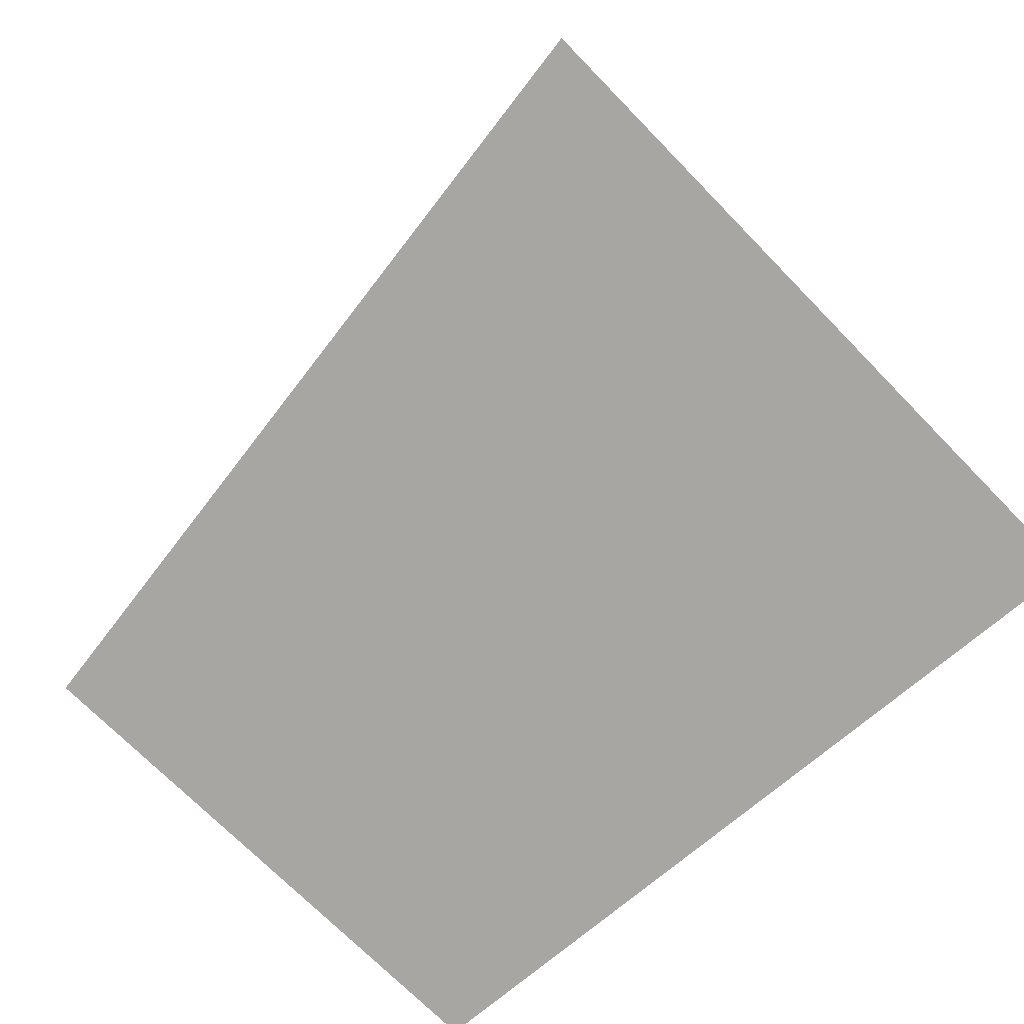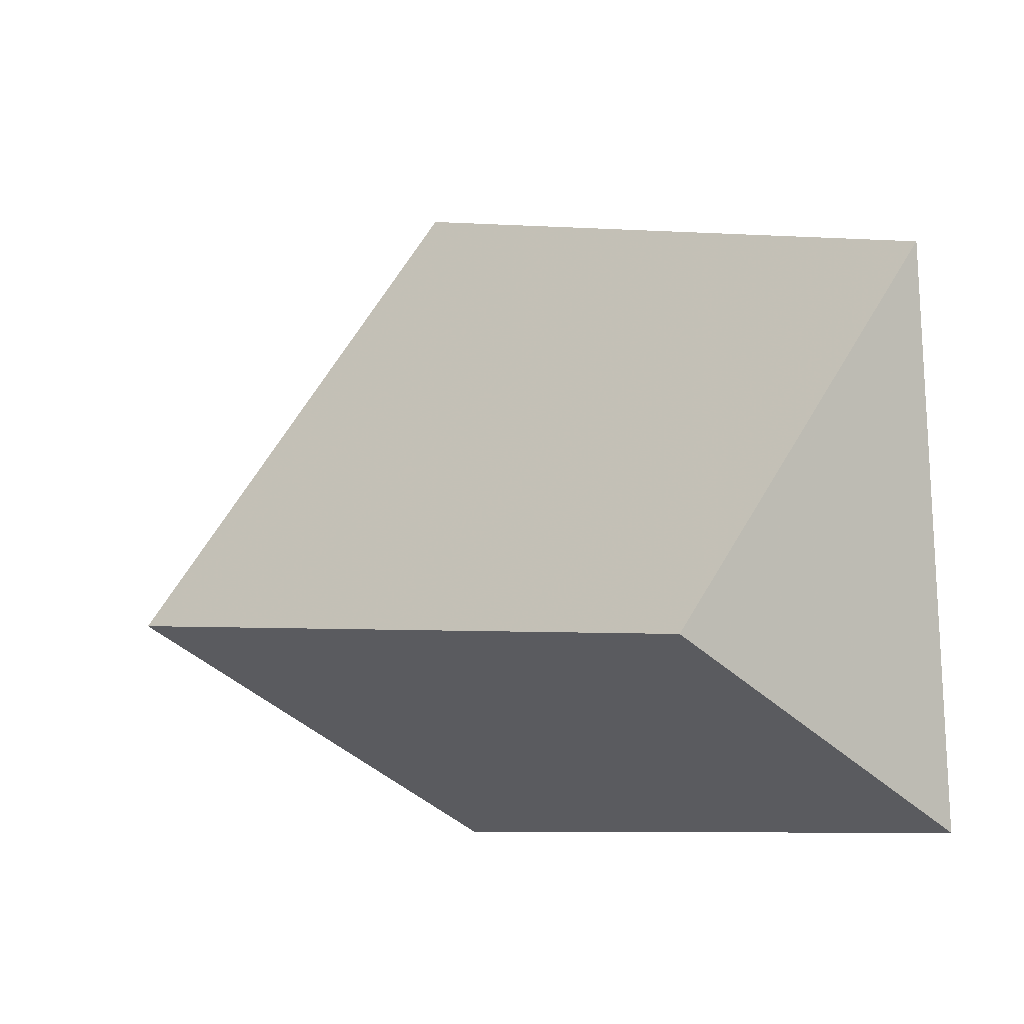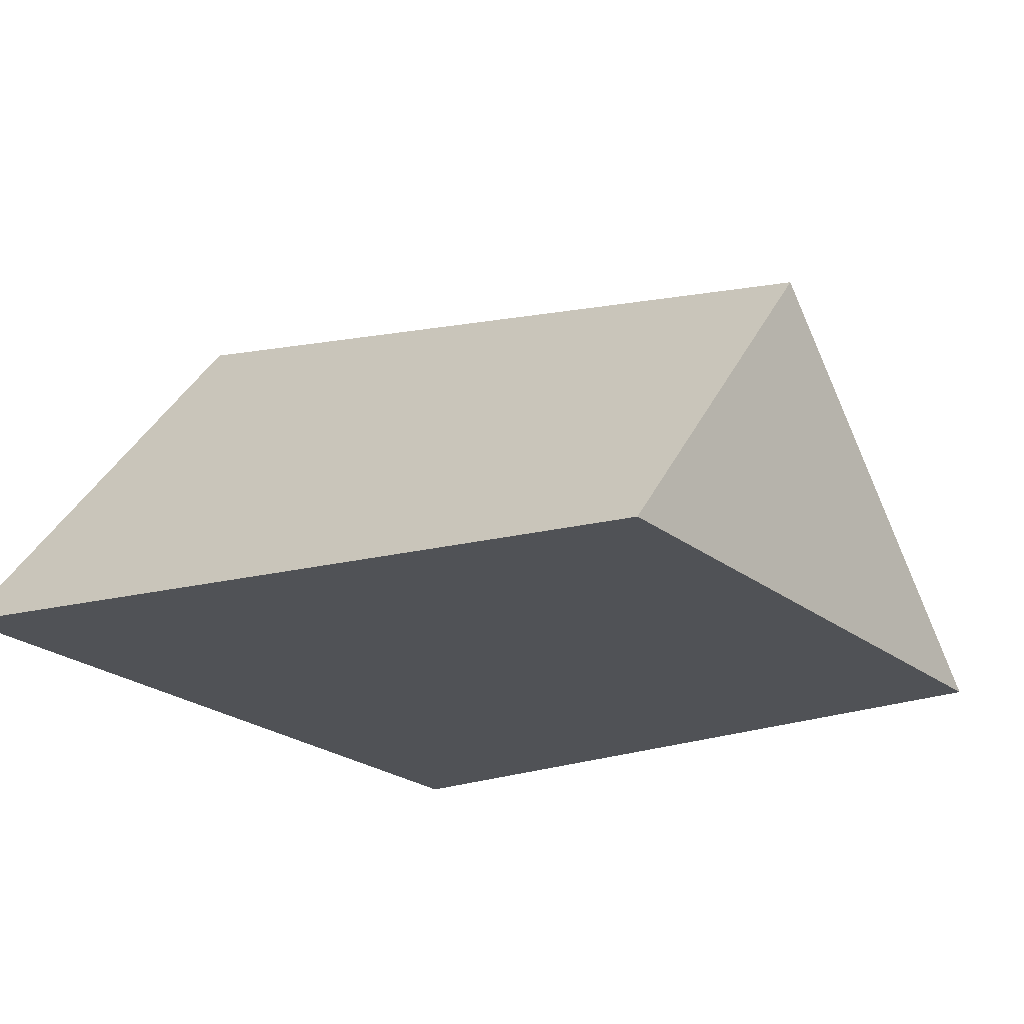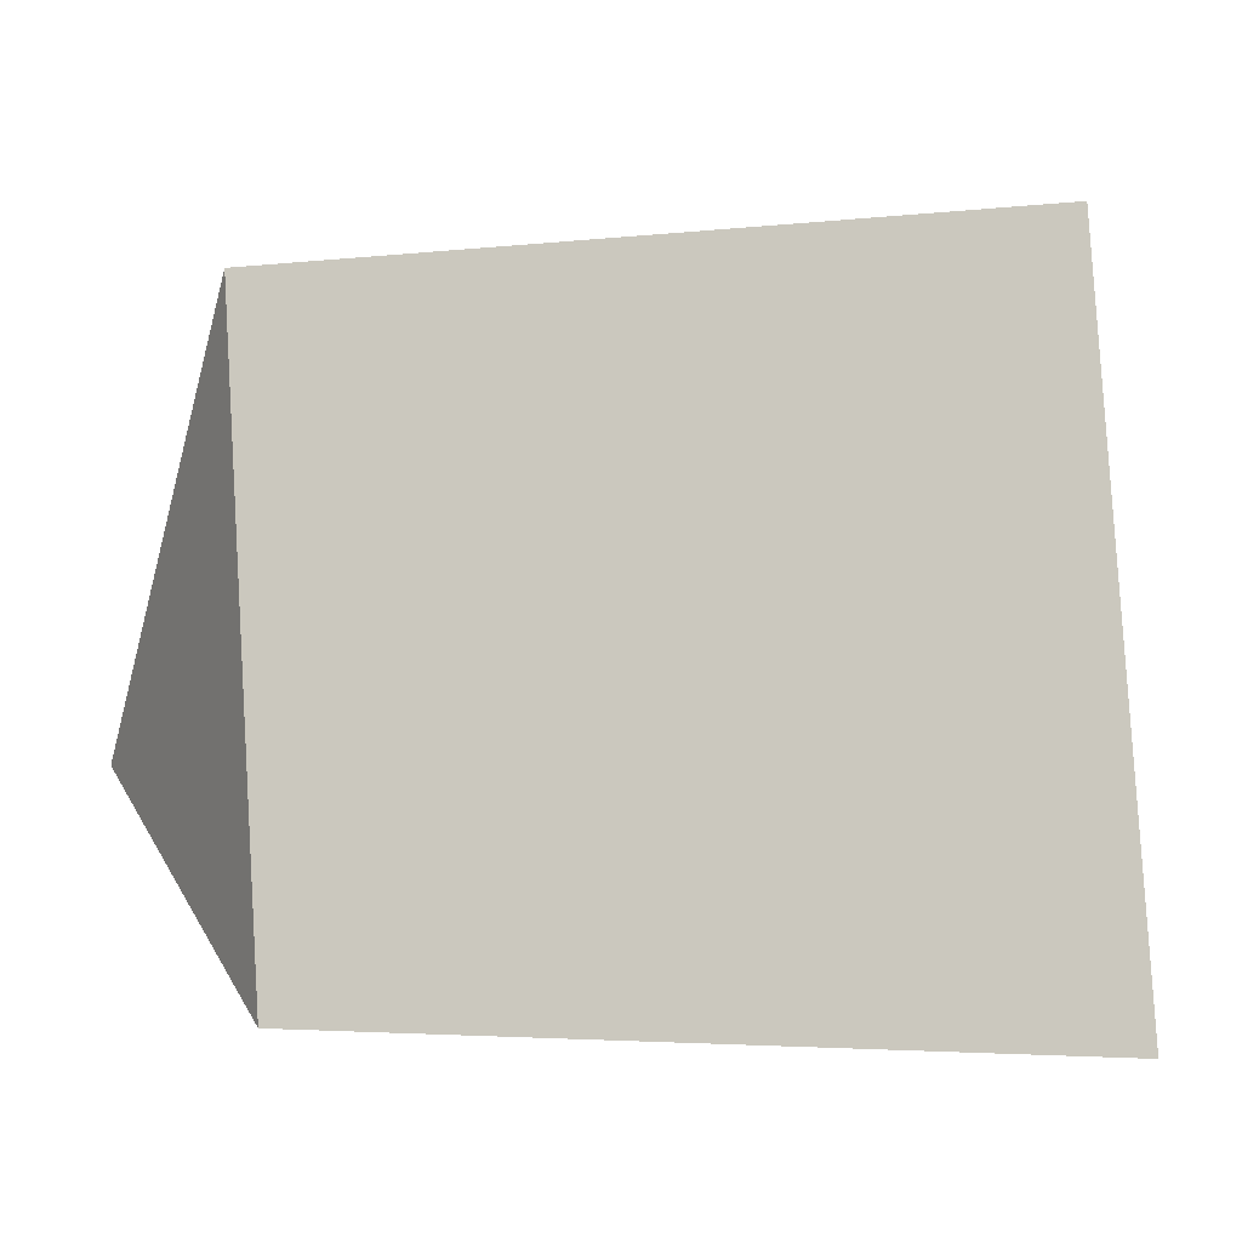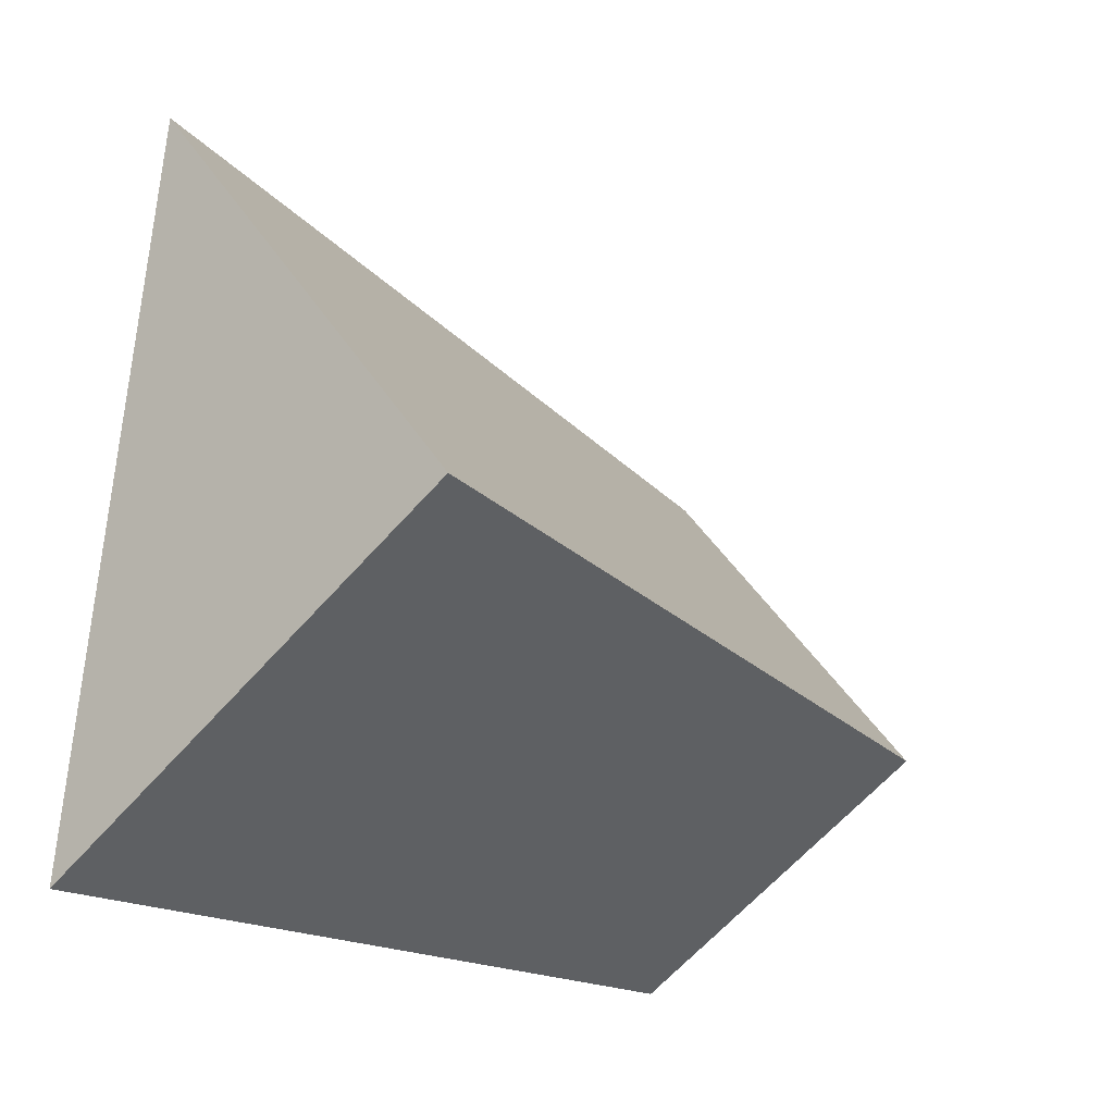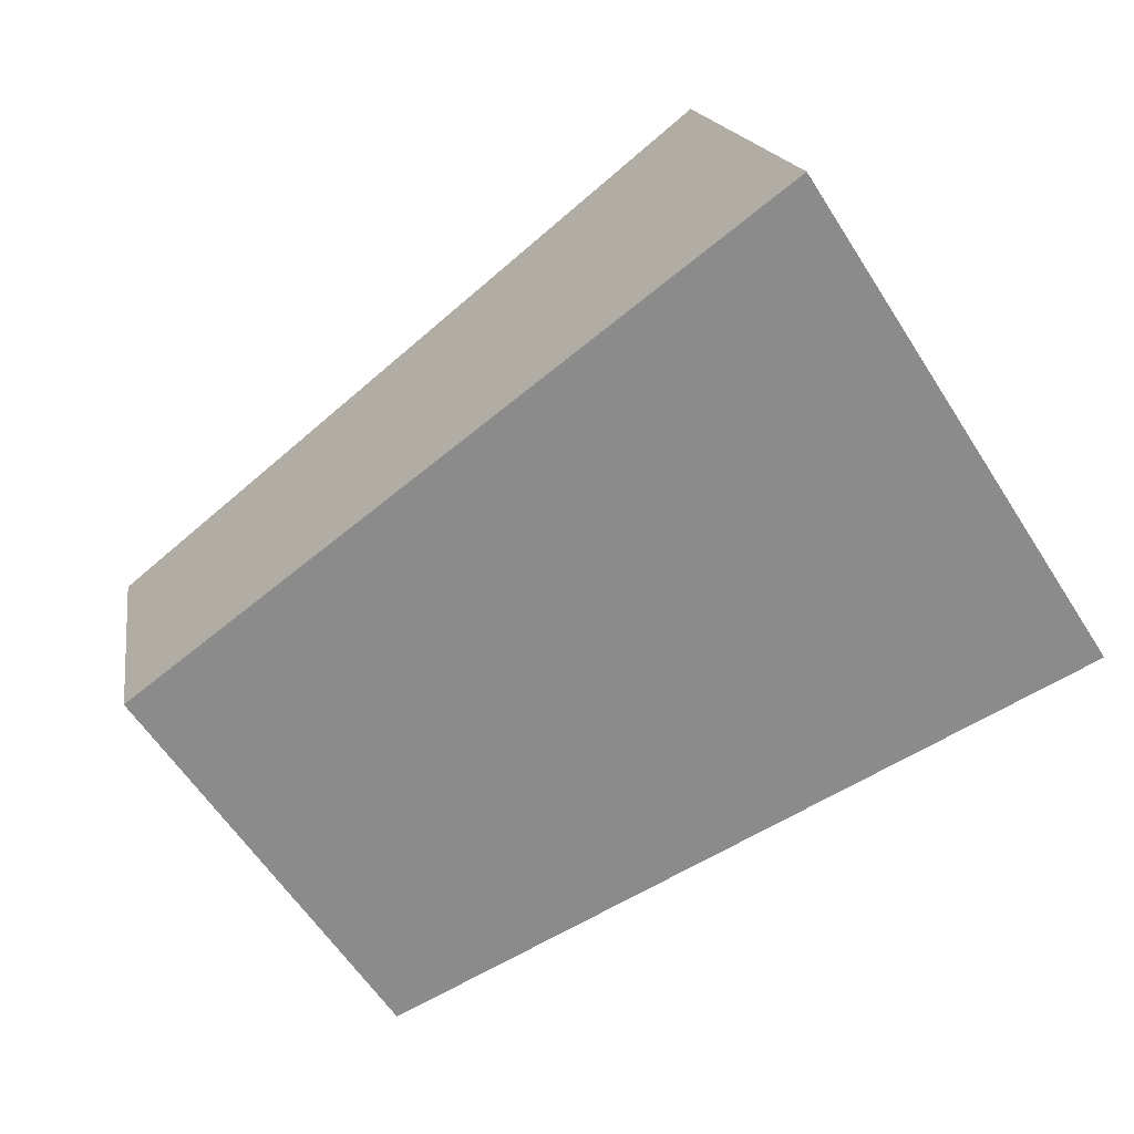
<metadata>
{"format":"obj","ext":"obj","renderer":"f3d","projection":"perspective","resolution":1024,"background":"white","views":[{"elev":-63.3,"azim":42.3,"up":"+Y"},{"elev":-2.6,"azim":-115.8,"up":"+Z"},{"elev":-30.7,"azim":-143.1,"up":"+Y"},{"elev":-3.1,"azim":-18.2,"up":"+Z"},{"elev":-23.4,"azim":140.2,"up":"+Z"},{"elev":76.8,"azim":-35.2,"up":"+Y"}]}
</metadata>
<code>
v 0.9508 -0.0435 0.001883
v 0.9433 -0.002501 0.02542
v 1.04 0.02722 0.02604
v 1.05 -0.02749 -0.005372
v 0.9483 -0.03743 0.07118
v 1.046 -0.01939 0.08711
f 1 2 3
f 1 3 4
f 2 5 6
f 2 6 3
f 1 4 6
f 1 6 5
f 3 6 4
f 2 1 5

</code>
